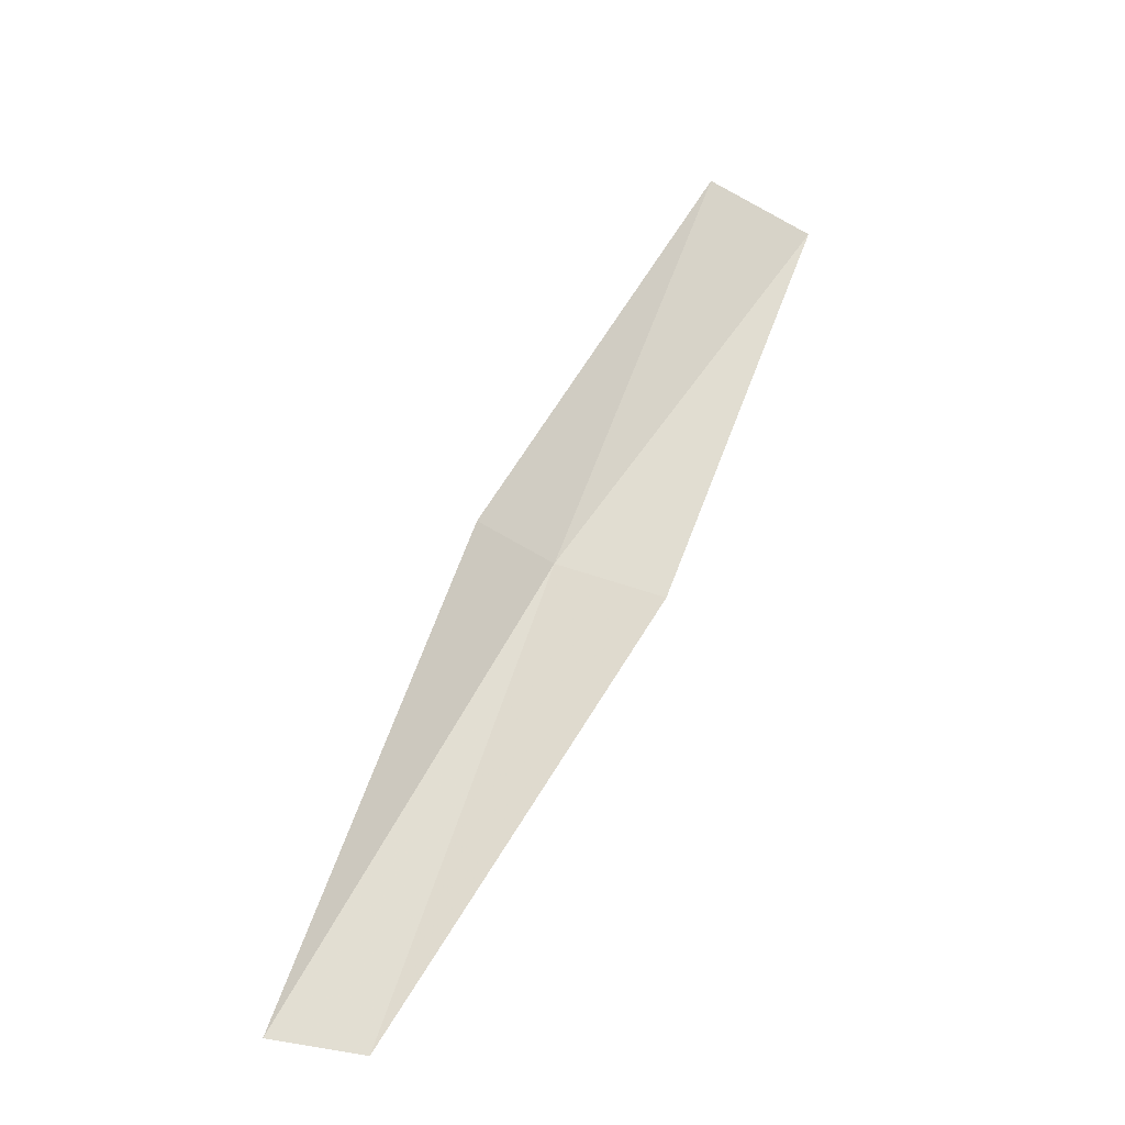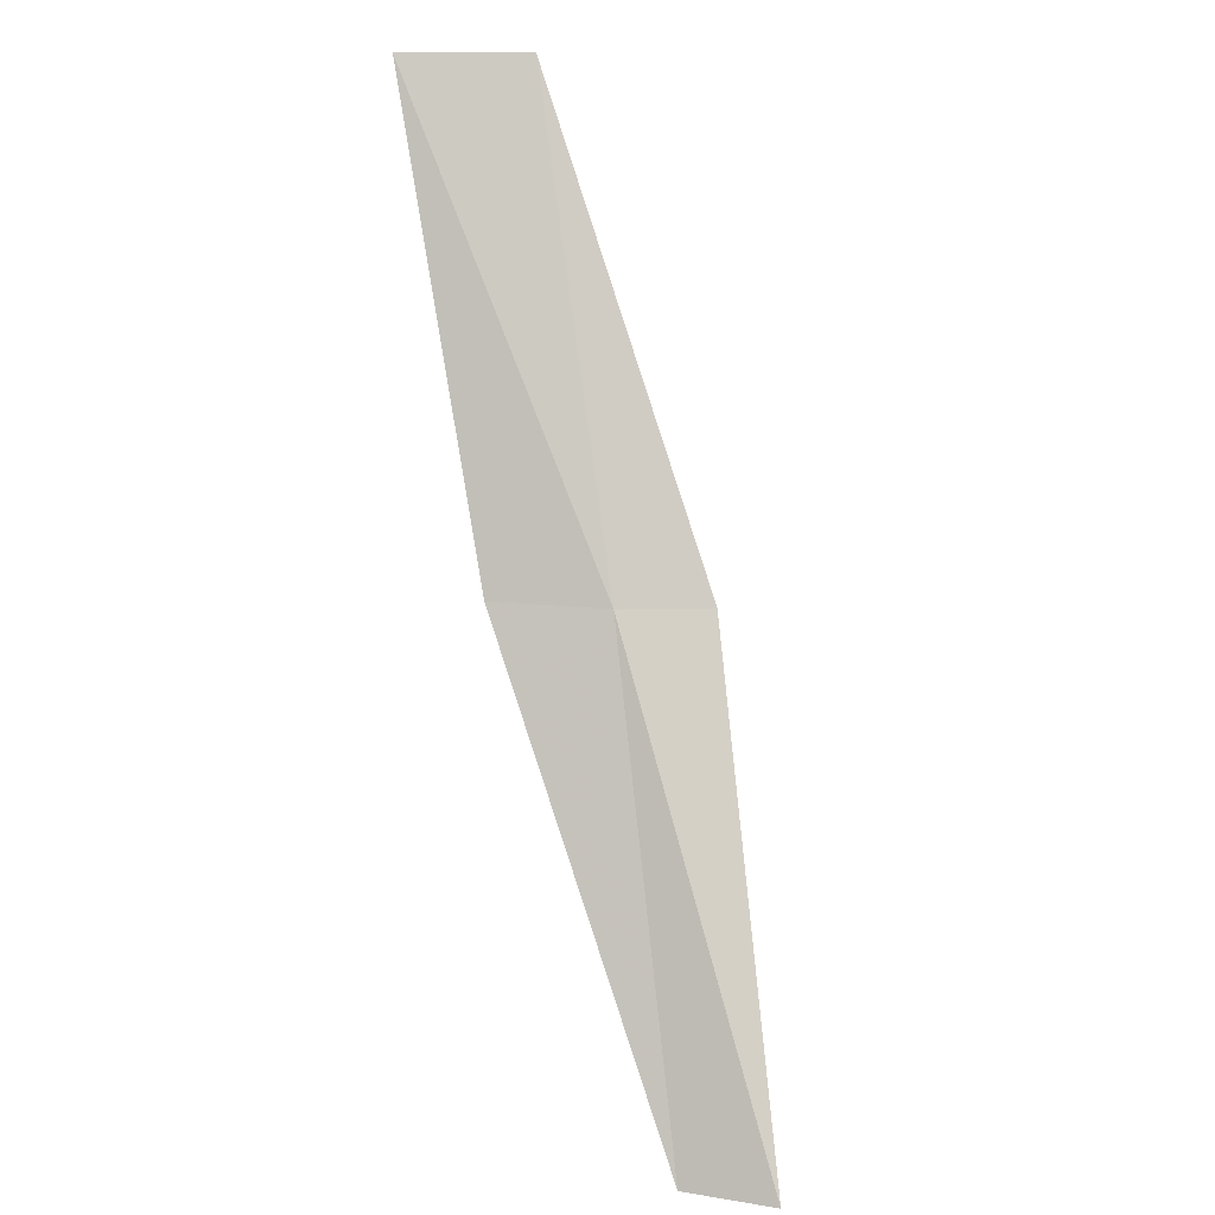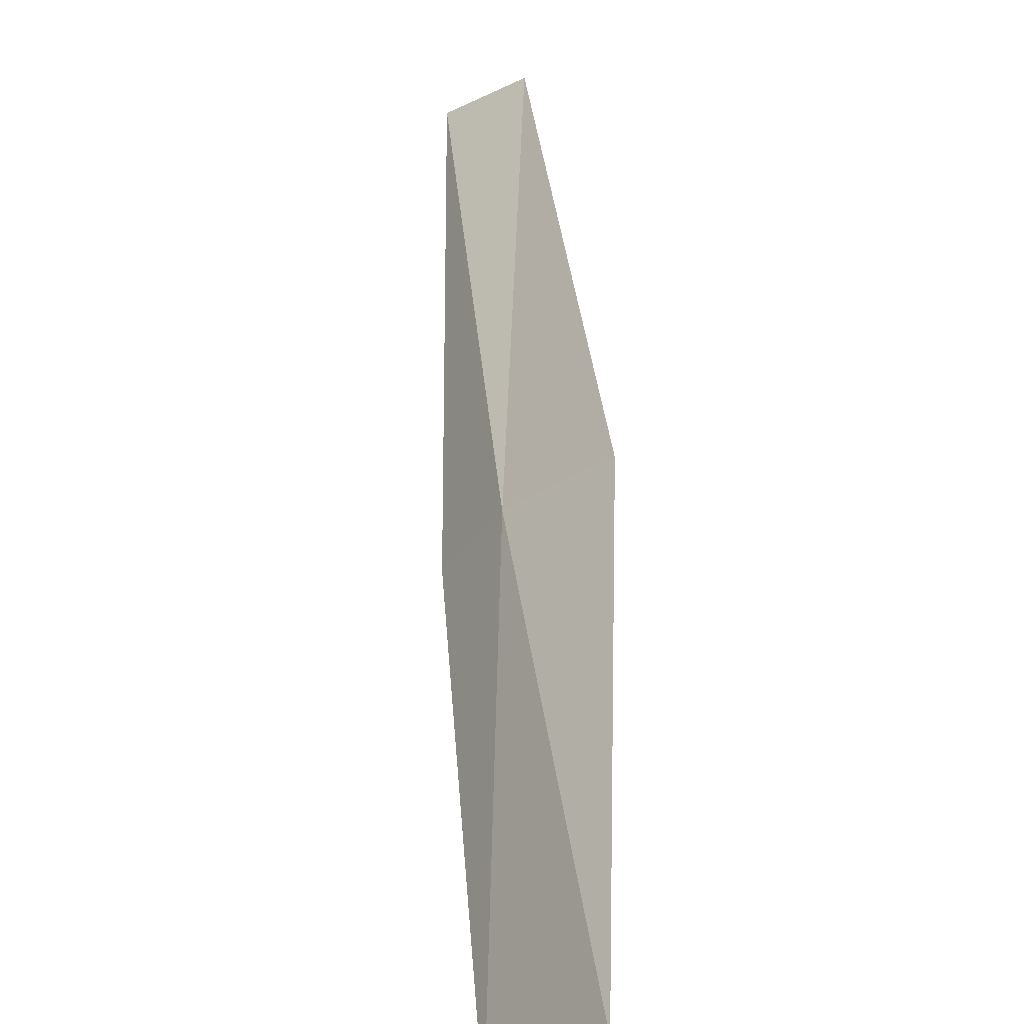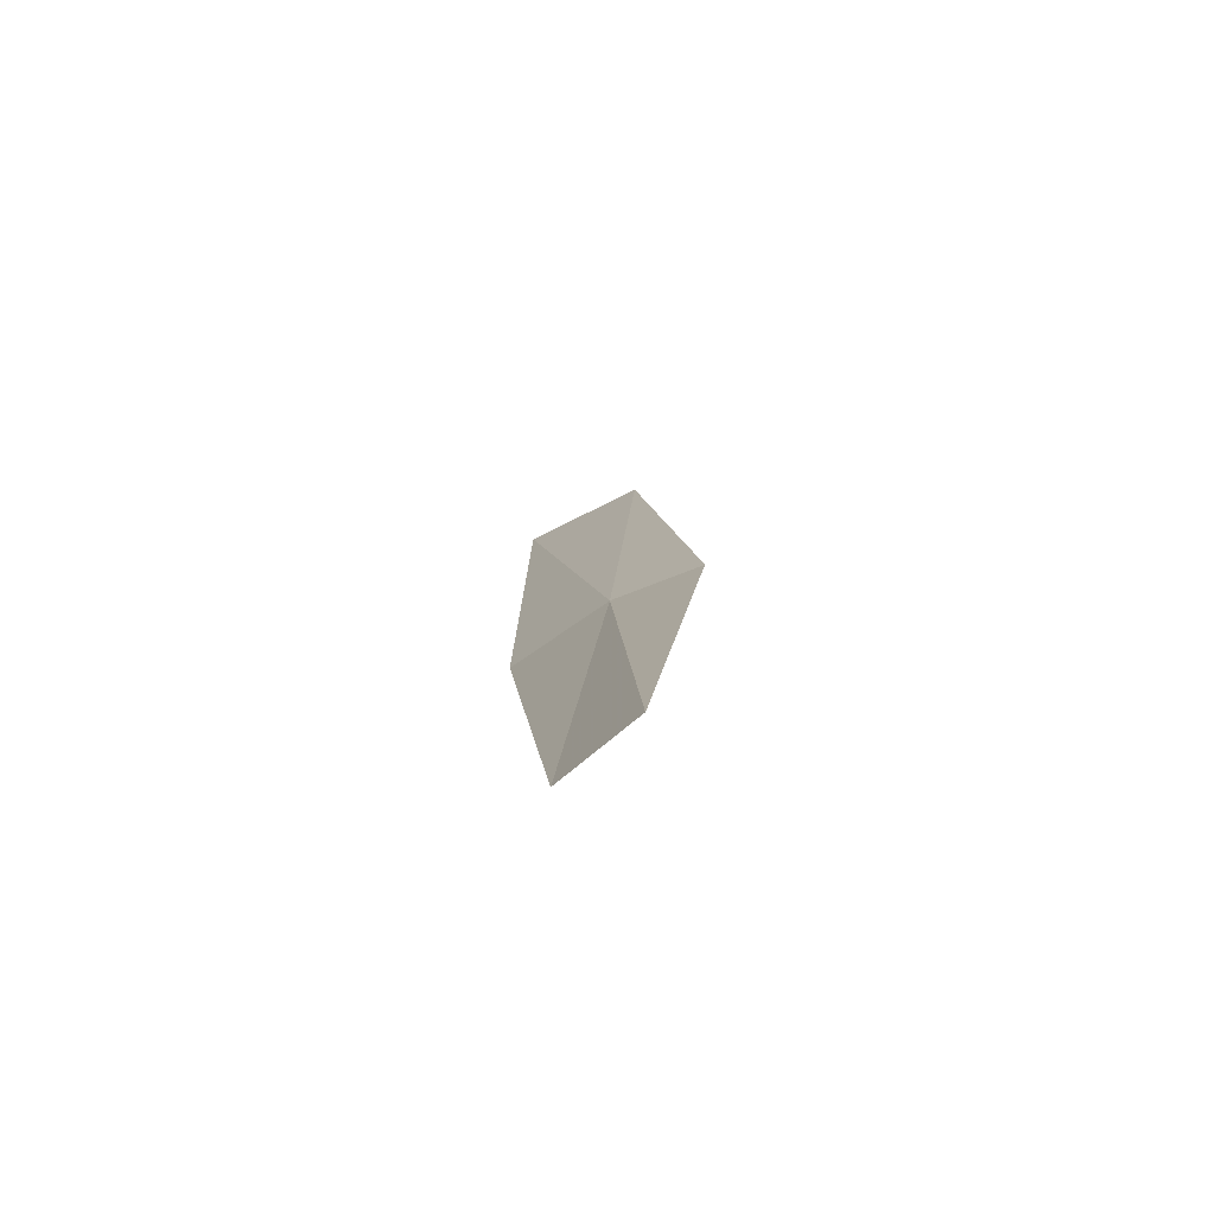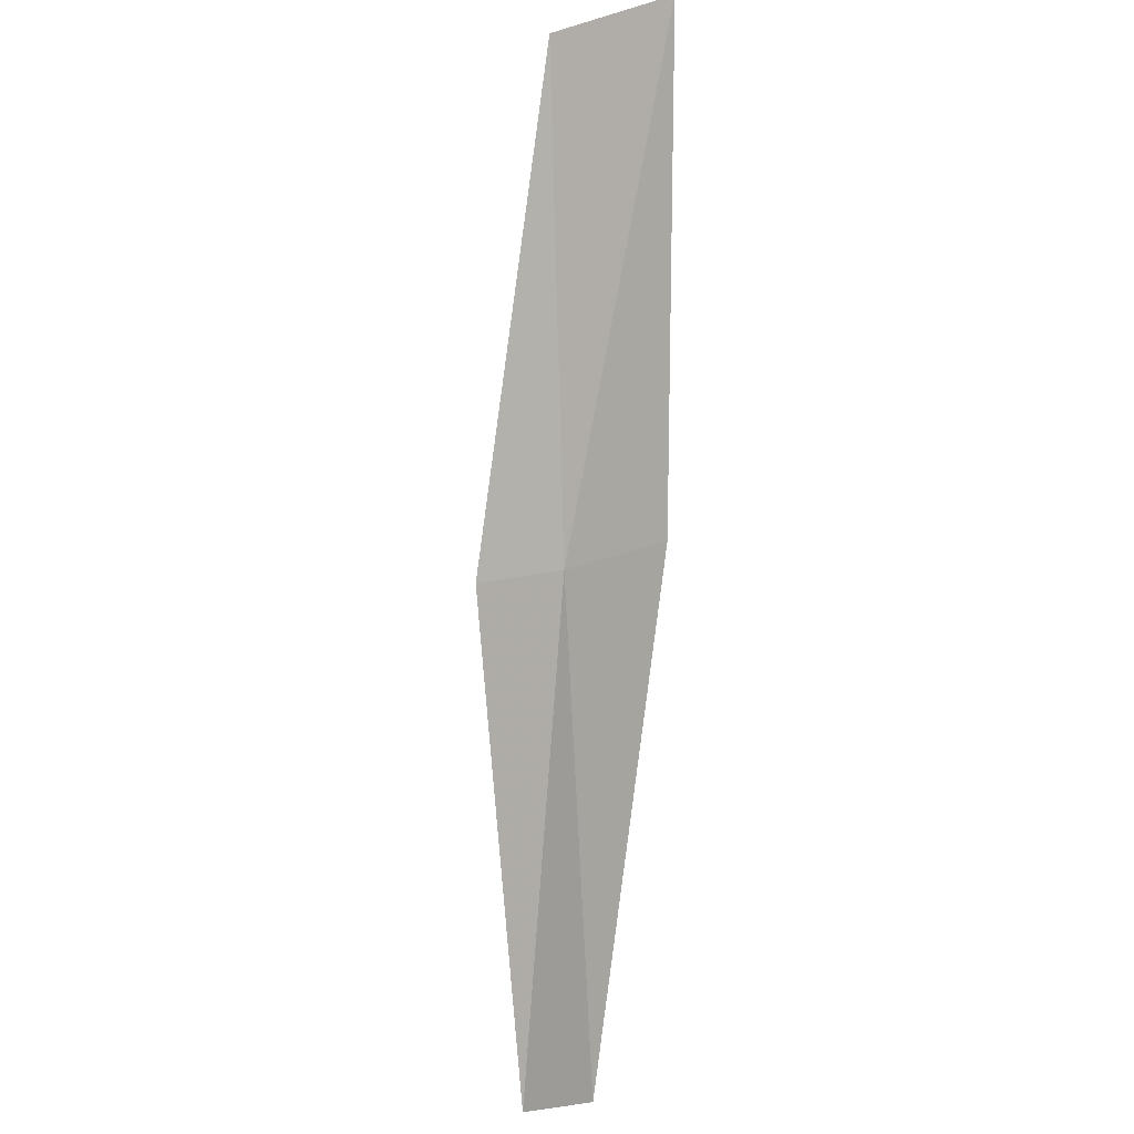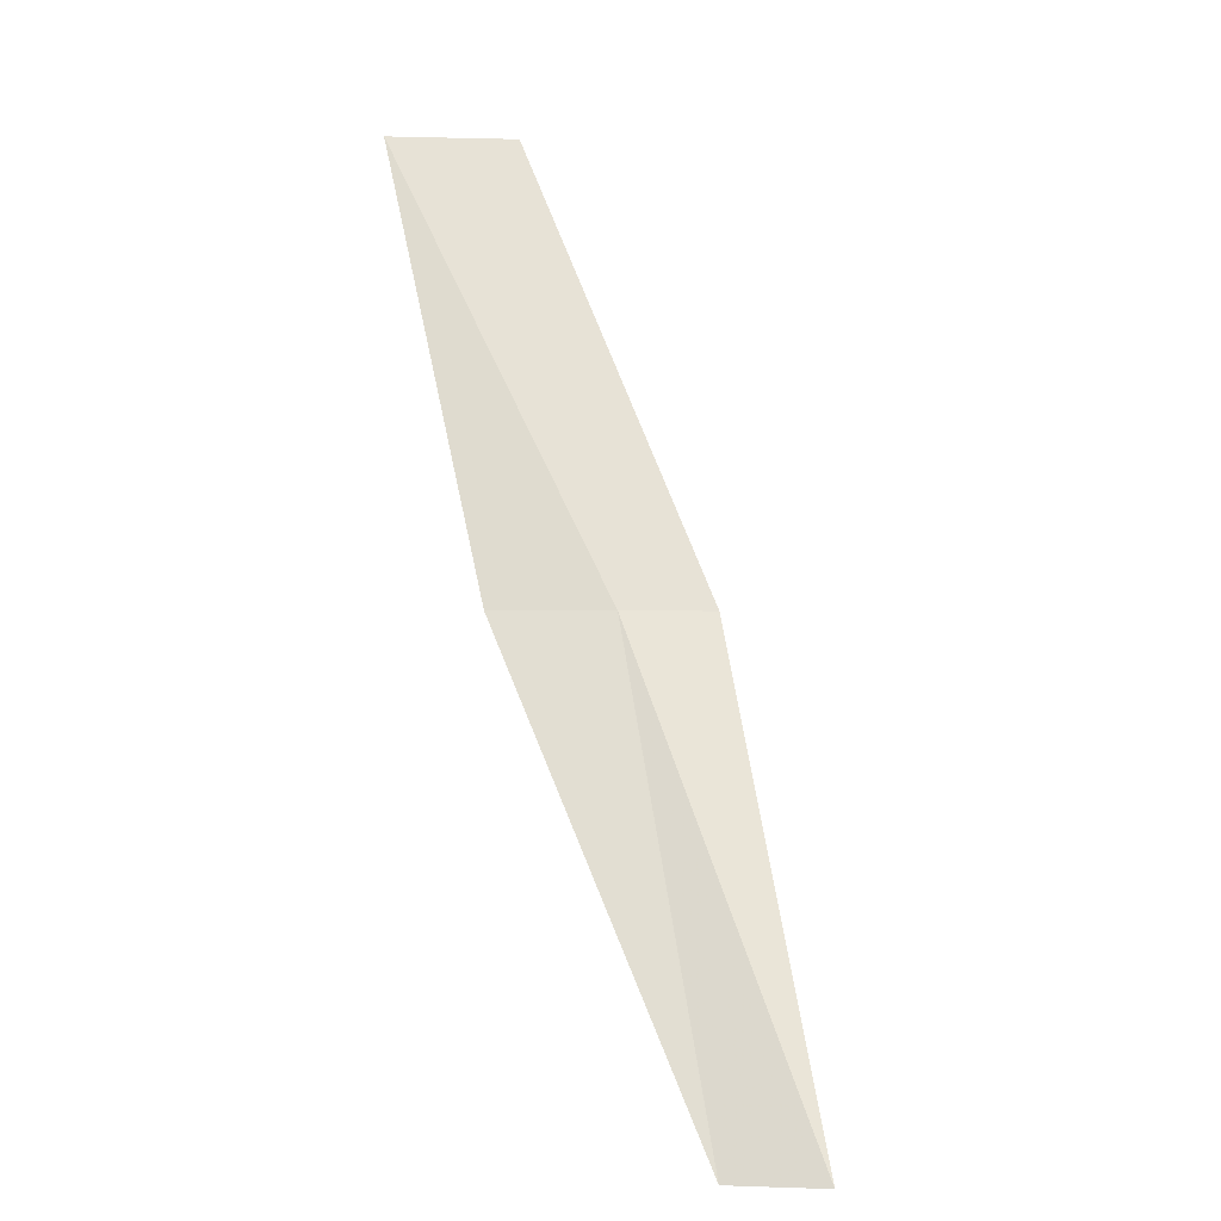
<metadata>
{"format":"obj","ext":"obj","renderer":"f3d","projection":"perspective","resolution":1024,"background":"white","views":[{"elev":-45.4,"azim":18.7,"up":"+Z"},{"elev":17.0,"azim":-126.0,"up":"+Z"},{"elev":39.7,"azim":23.8,"up":"+Y"},{"elev":-52.8,"azim":-98.0,"up":"+Z"},{"elev":-22.6,"azim":78.1,"up":"+Z"},{"elev":-3.6,"azim":-133.5,"up":"+Z"}]}
</metadata>
<code>
v 11.19 -25.8 8.717
v 10.72 -26.51 8.717
v 13.01 -26.31 13.08
v 13.78 -25.37 13.08
v 12.02 -25.06 8.717
v 8.761 -25.67 4.359
v 9.455 -25.17 4.359
f 1 3 2
f 1 5 4
f 1 4 3
f 1 6 7
f 1 2 6
f 1 7 5

</code>
